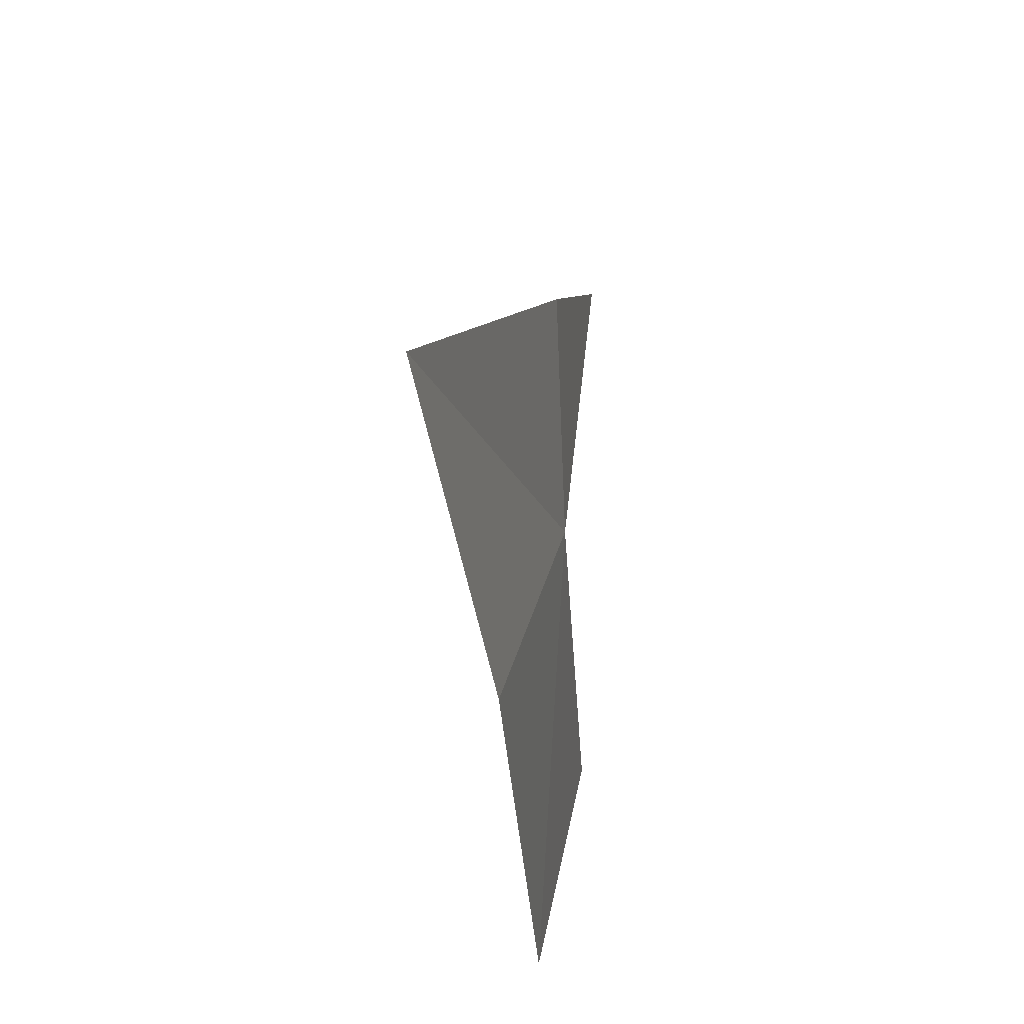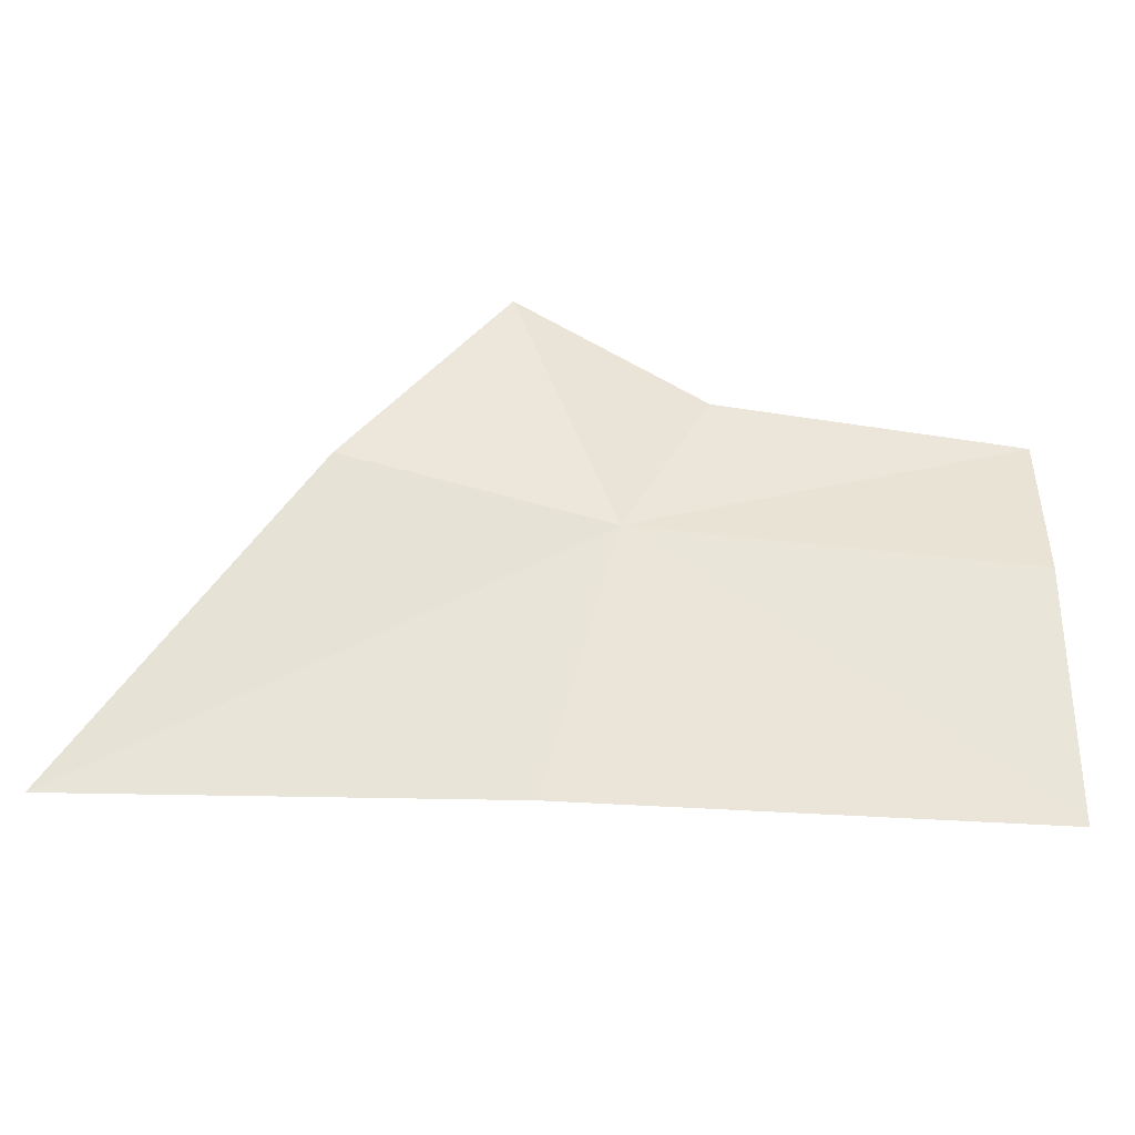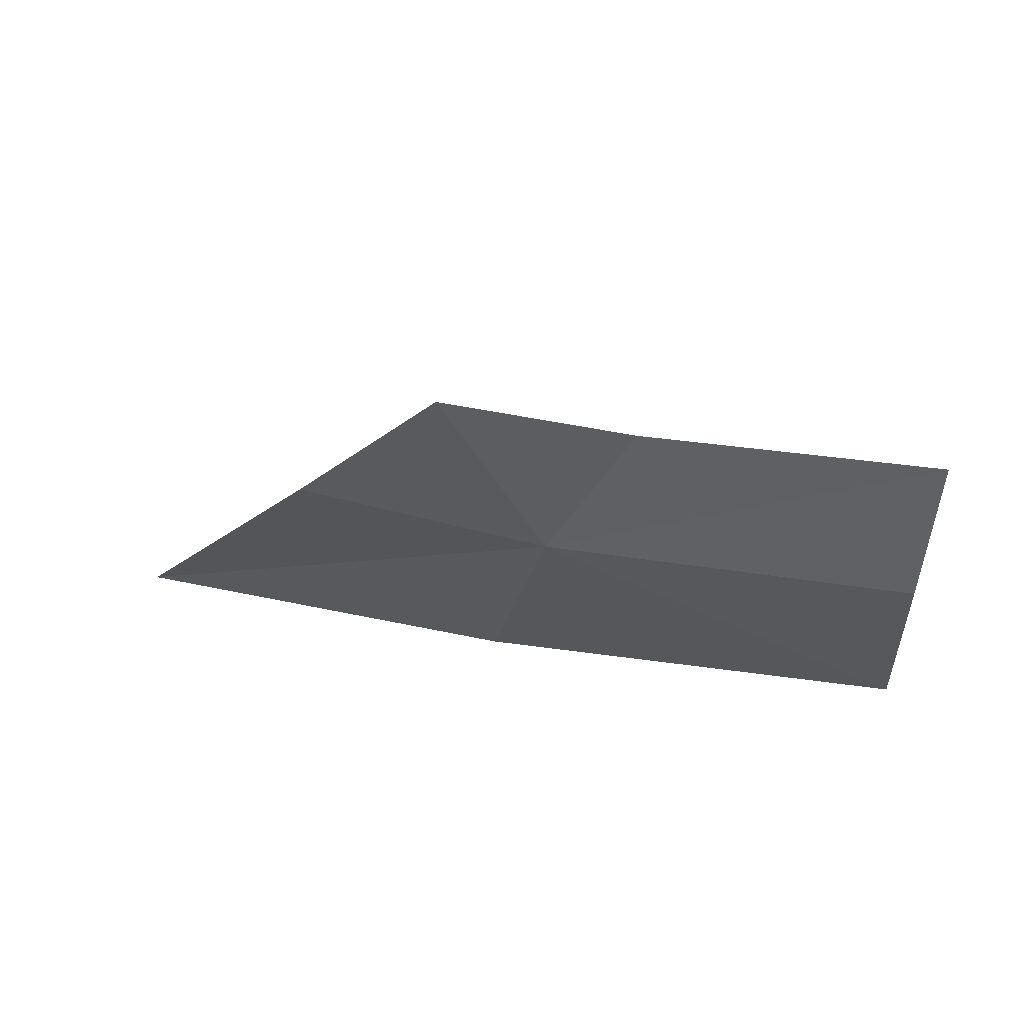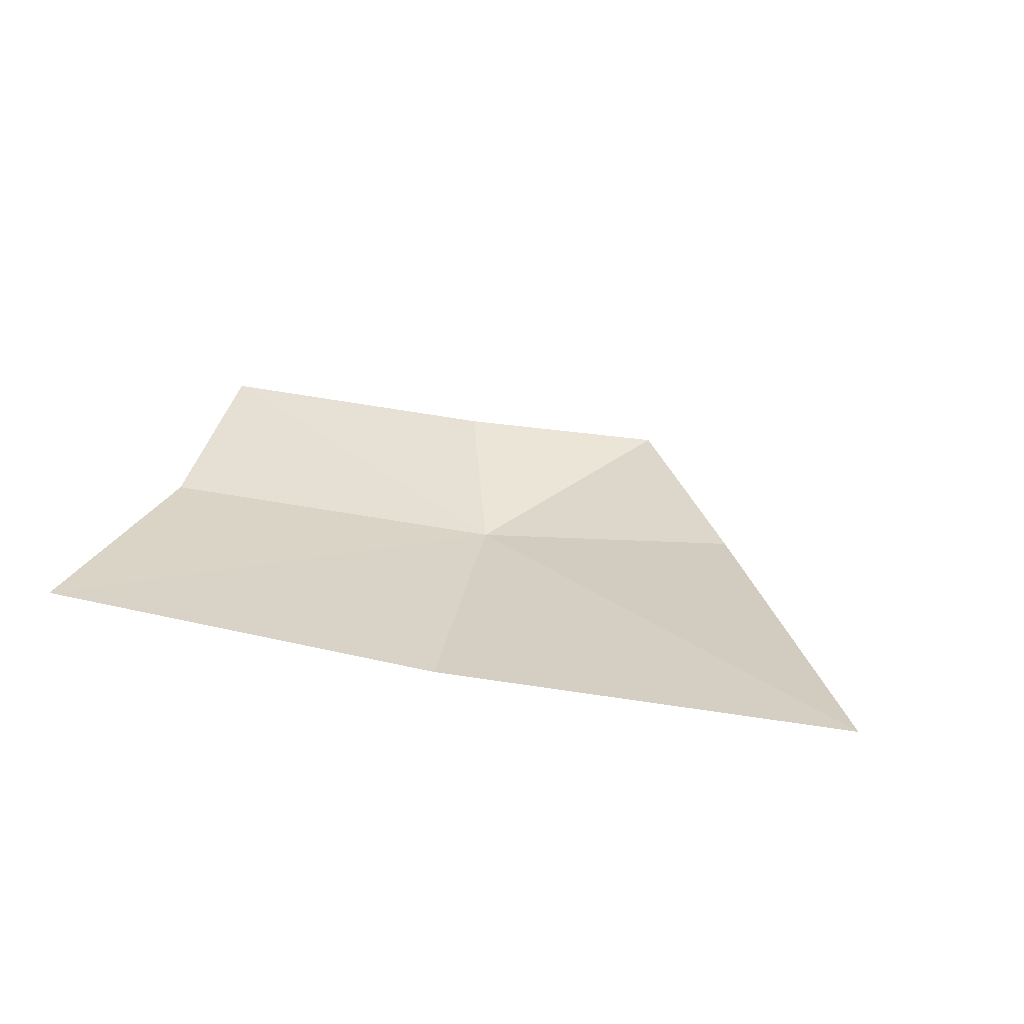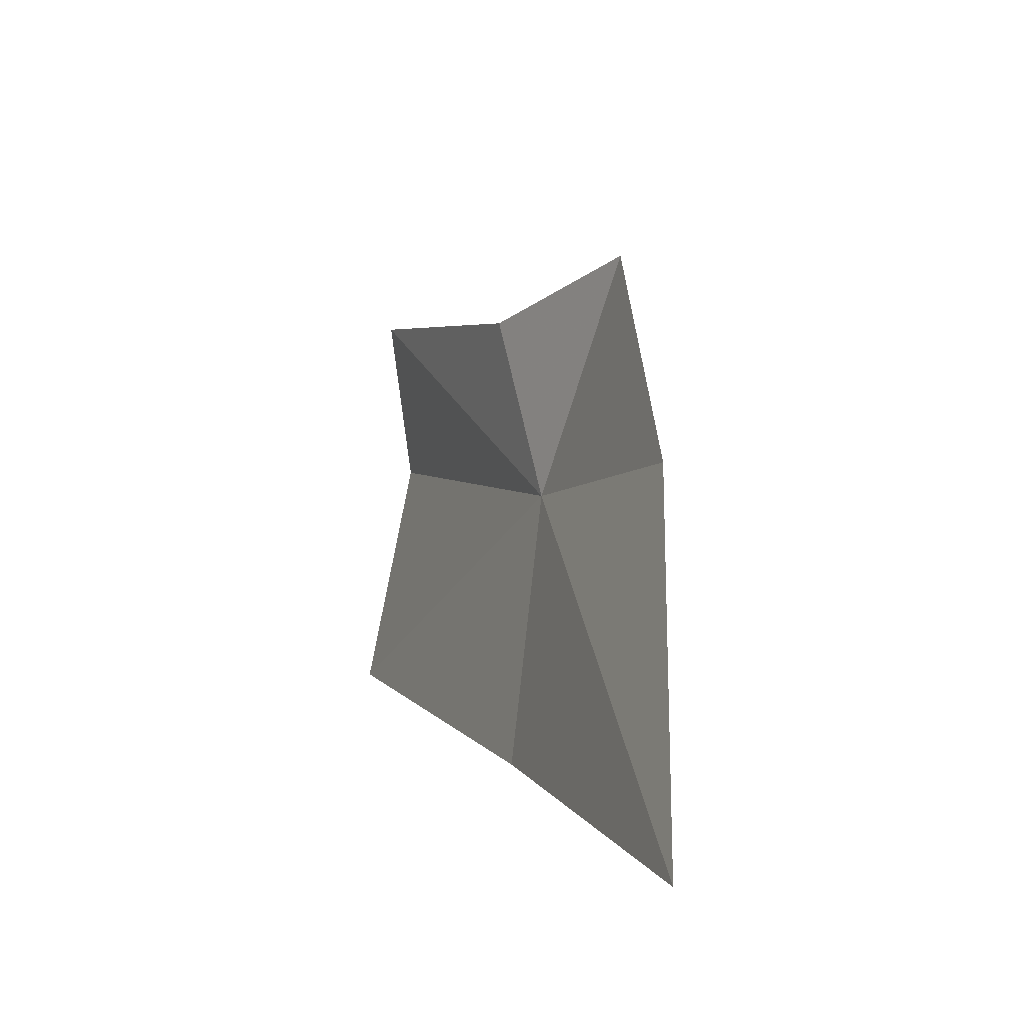
<metadata>
{"format":"obj","ext":"obj","renderer":"f3d","projection":"perspective","resolution":1024,"background":"white","views":[{"elev":-42.8,"azim":-93.7,"up":"+Z"},{"elev":-42.0,"azim":-13.1,"up":"+Z"},{"elev":-40.8,"azim":0.3,"up":"+Y"},{"elev":44.0,"azim":-157.4,"up":"+Y"},{"elev":7.7,"azim":-120.6,"up":"+Z"}]}
</metadata>
<code>
v 0.1883 0.1434 0.4575
v 0.1553 0.1549 0.4397
v 0.1703 0.1454 0.4617
v 0.1843 0.1483 0.4393
v 0.2164 0.1433 0.4391
v 0.2154 0.1398 0.4563
v 0.1809 0.1417 0.4747
v 0.1946 0.1433 0.4696
v 0.2161 0.1412 0.4683
f 1 2 3
f 1 4 2
f 1 5 4
f 1 6 5
f 1 7 8
f 1 3 7
f 1 9 6
f 1 8 9

</code>
